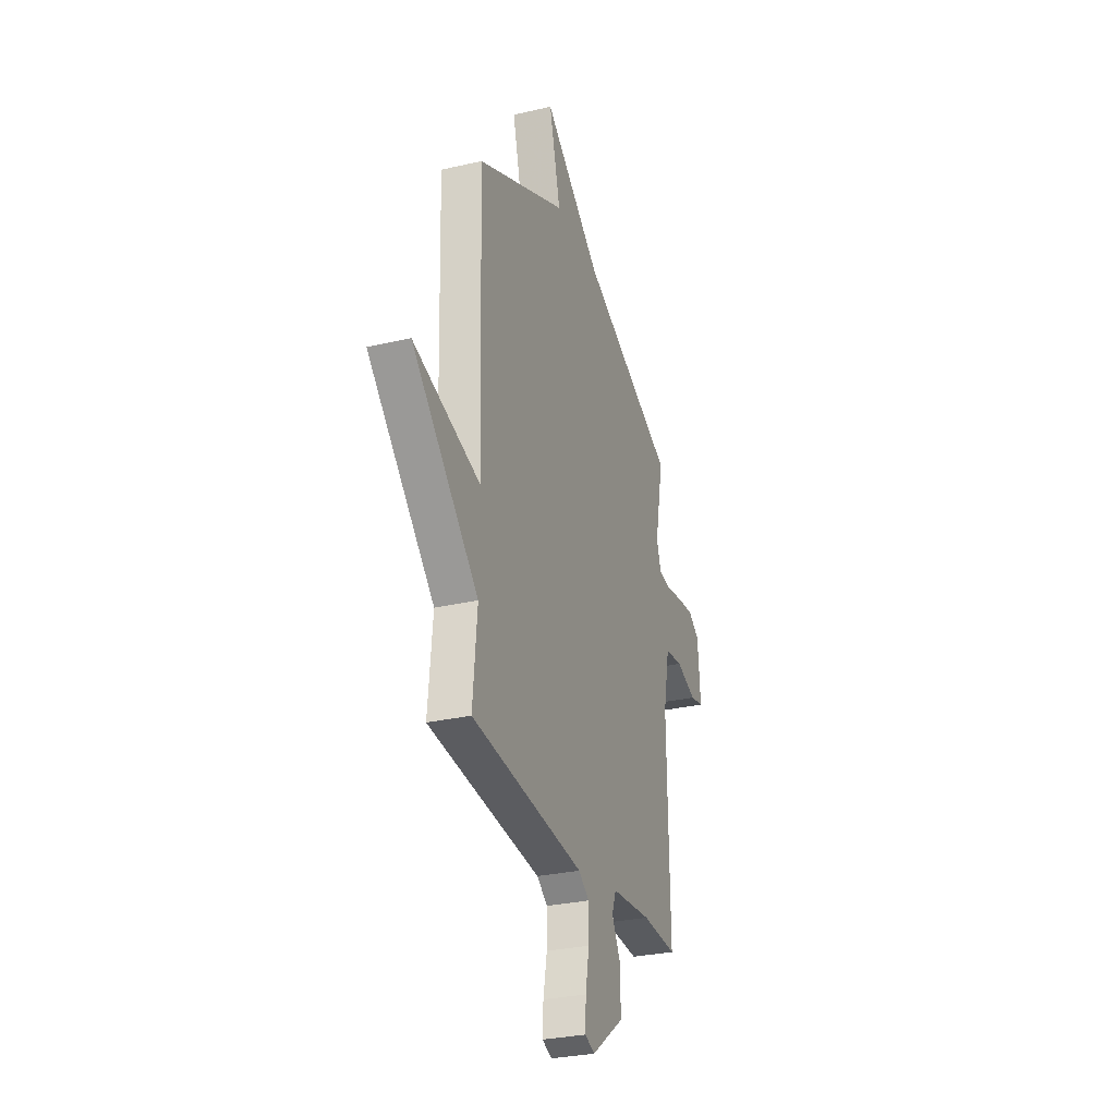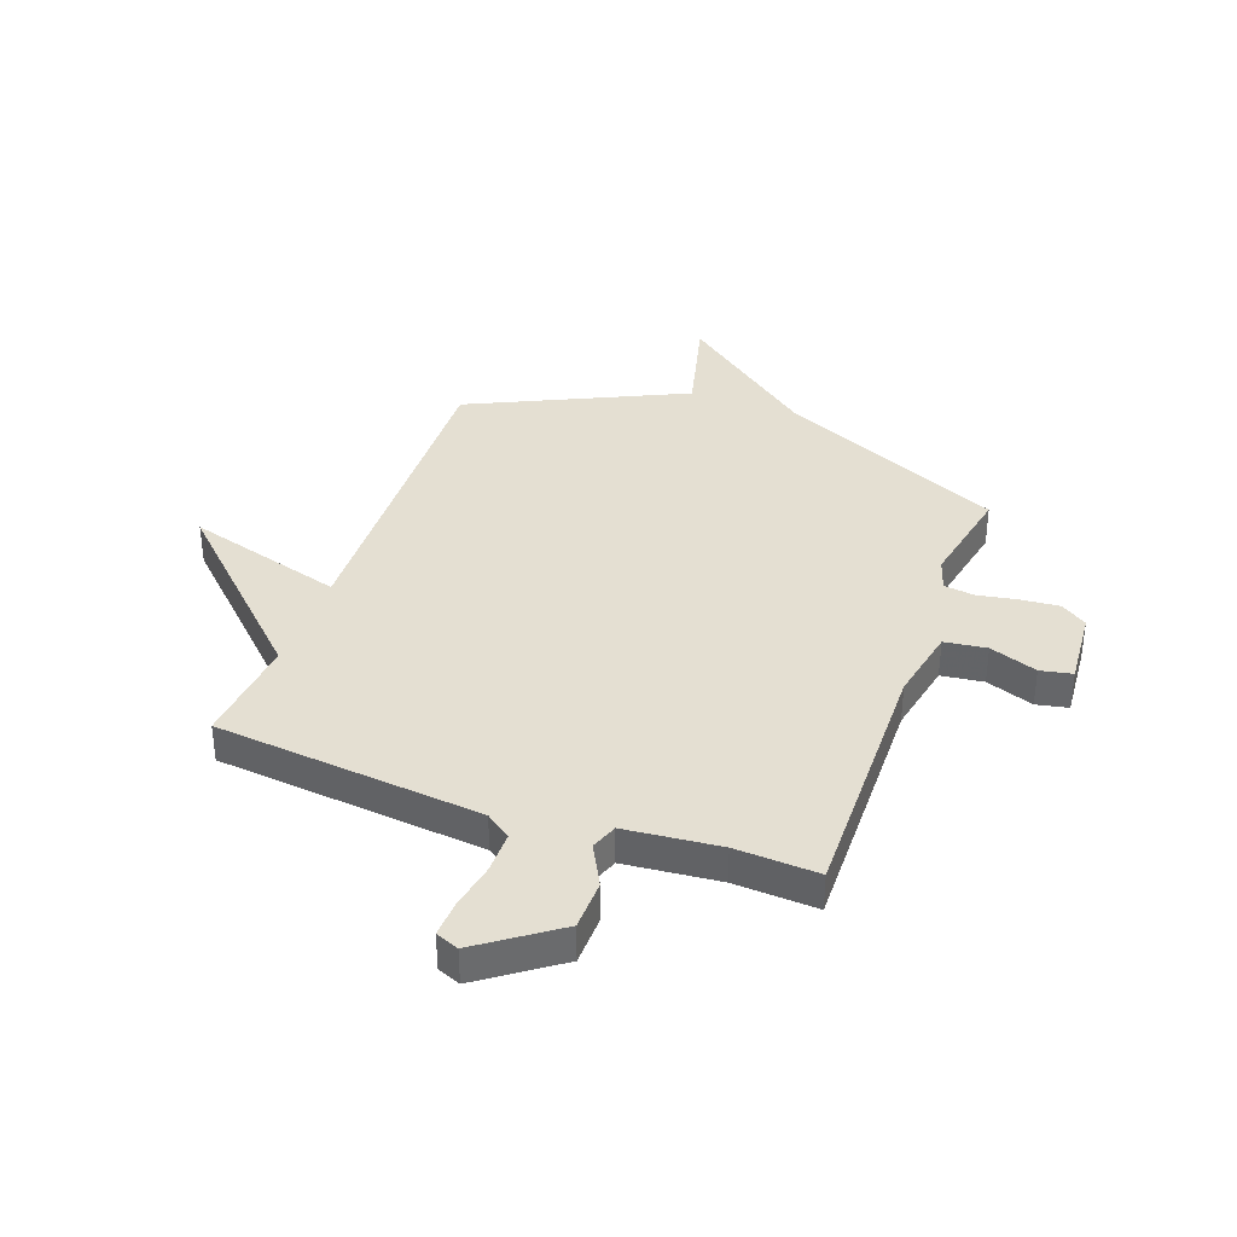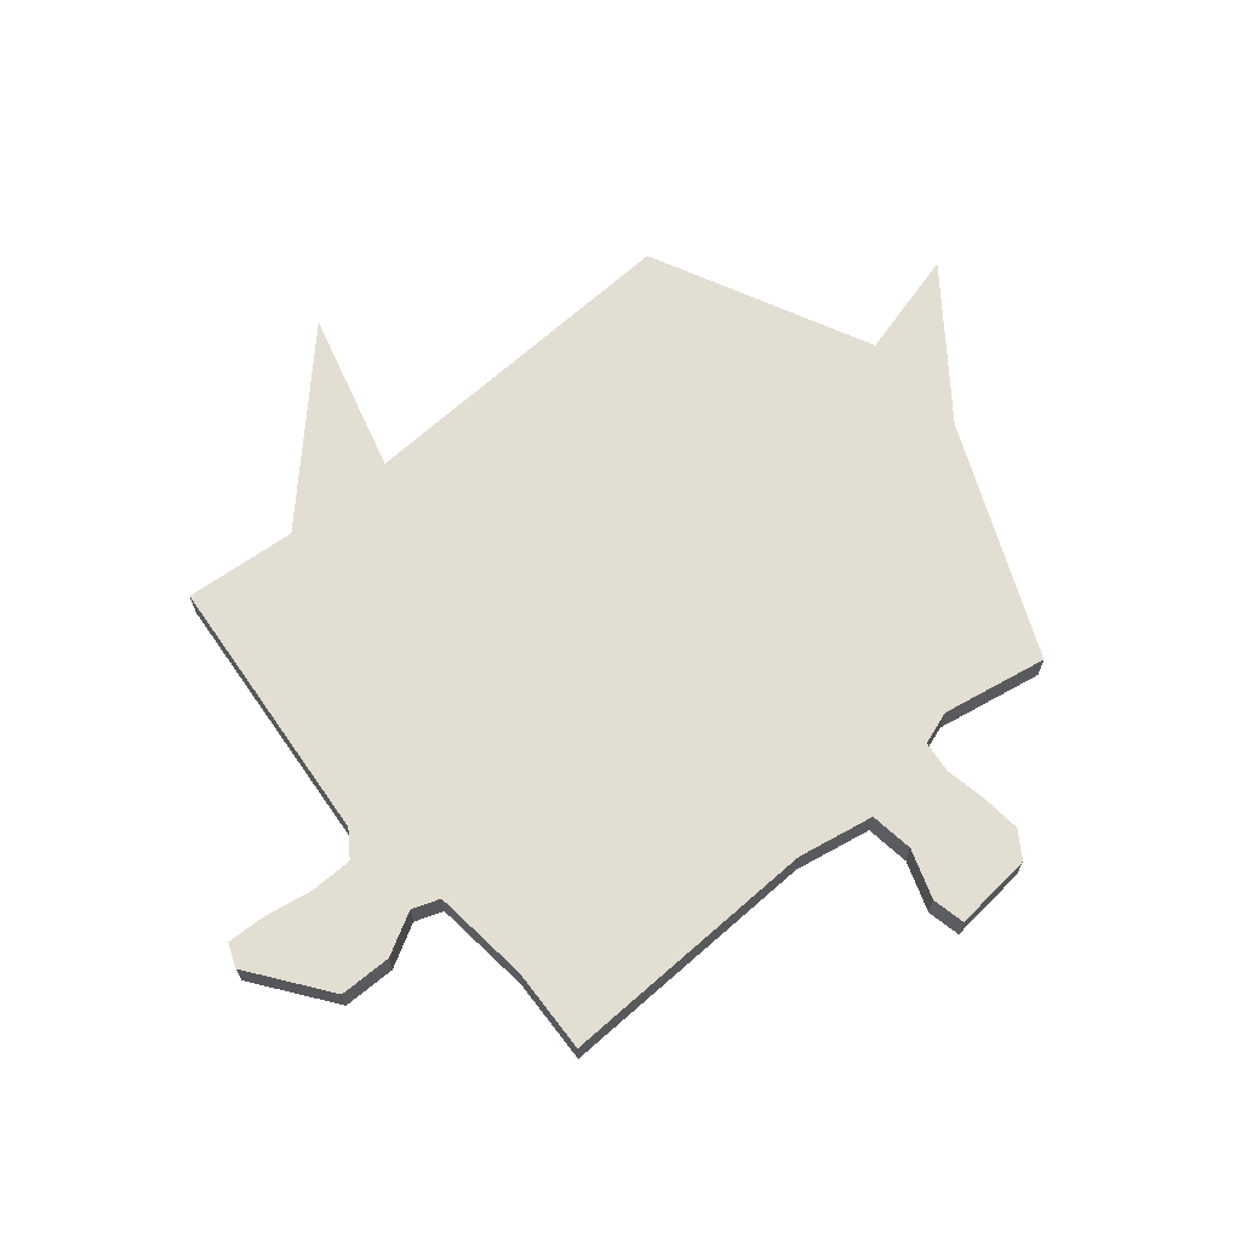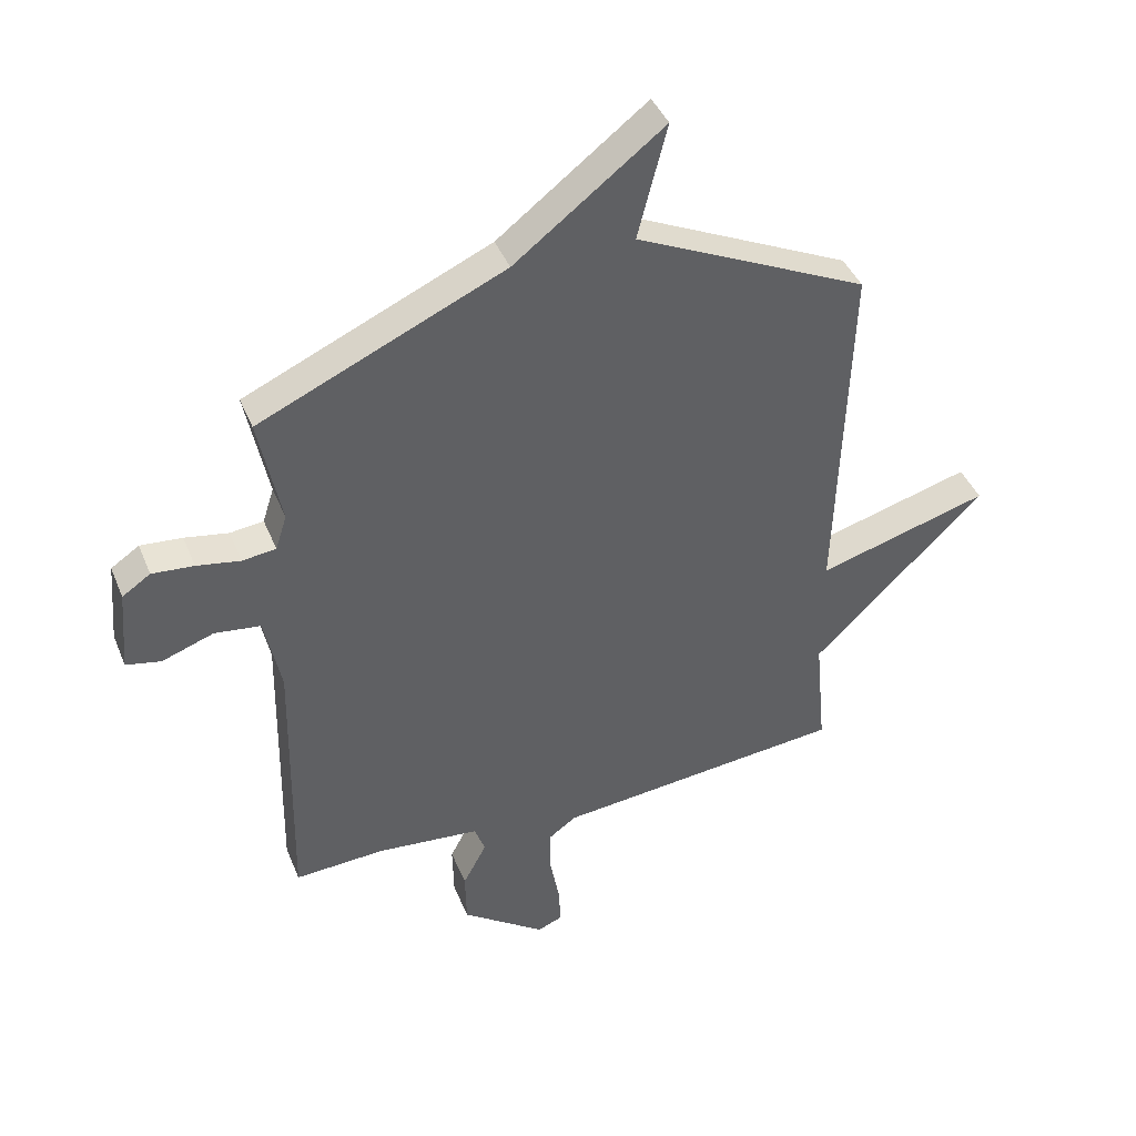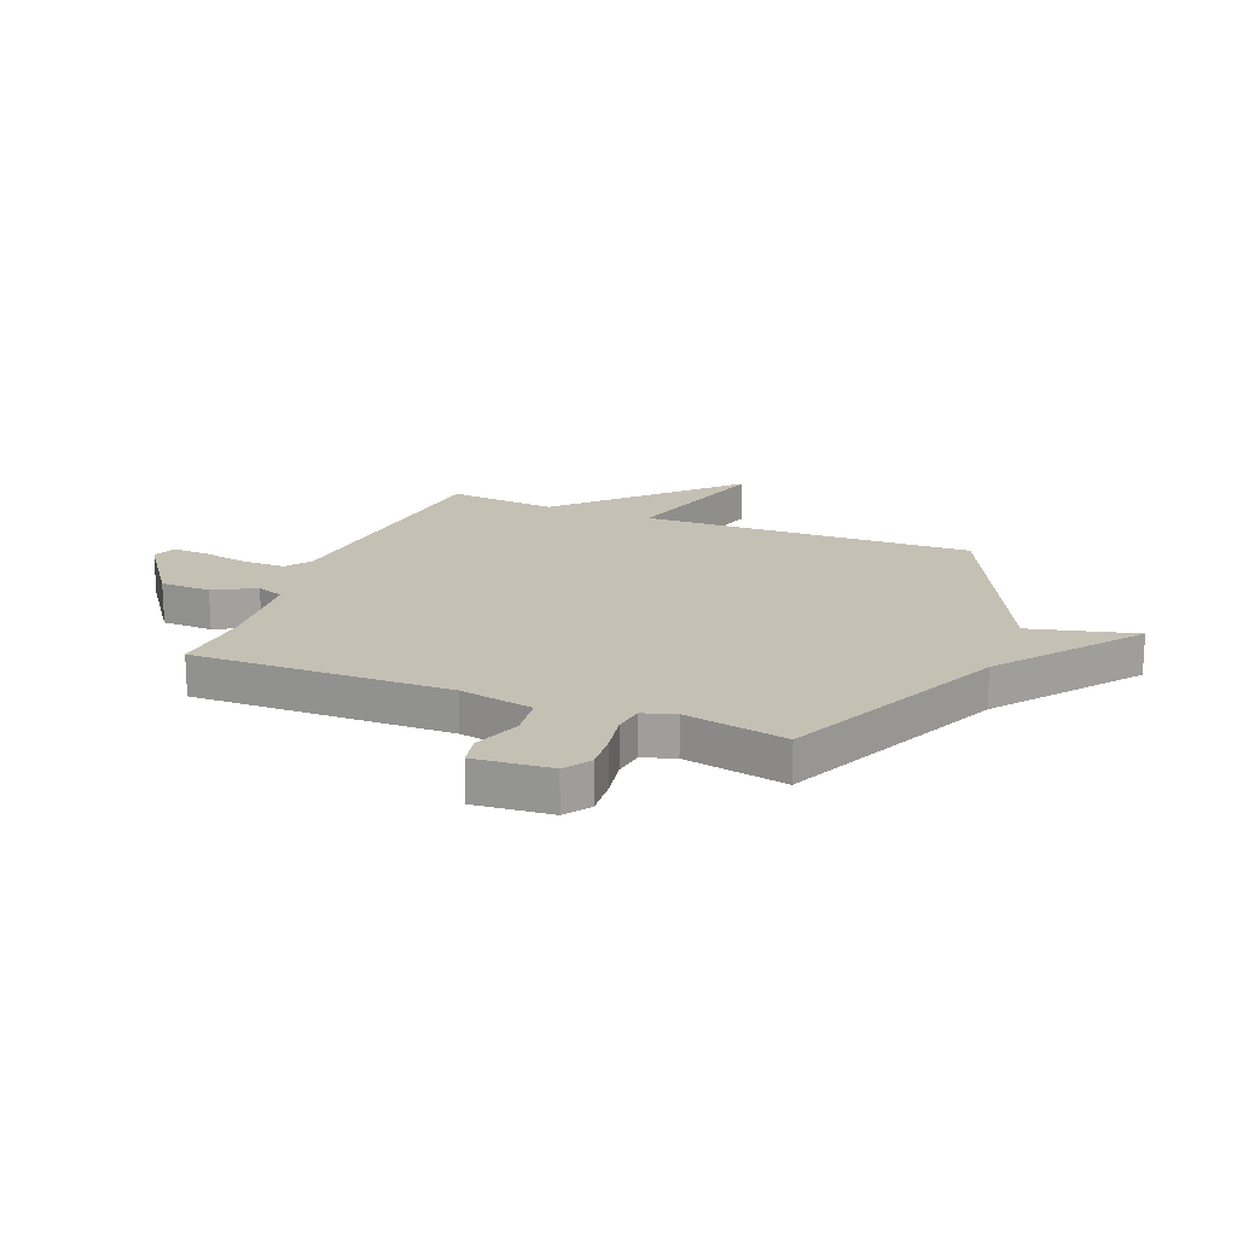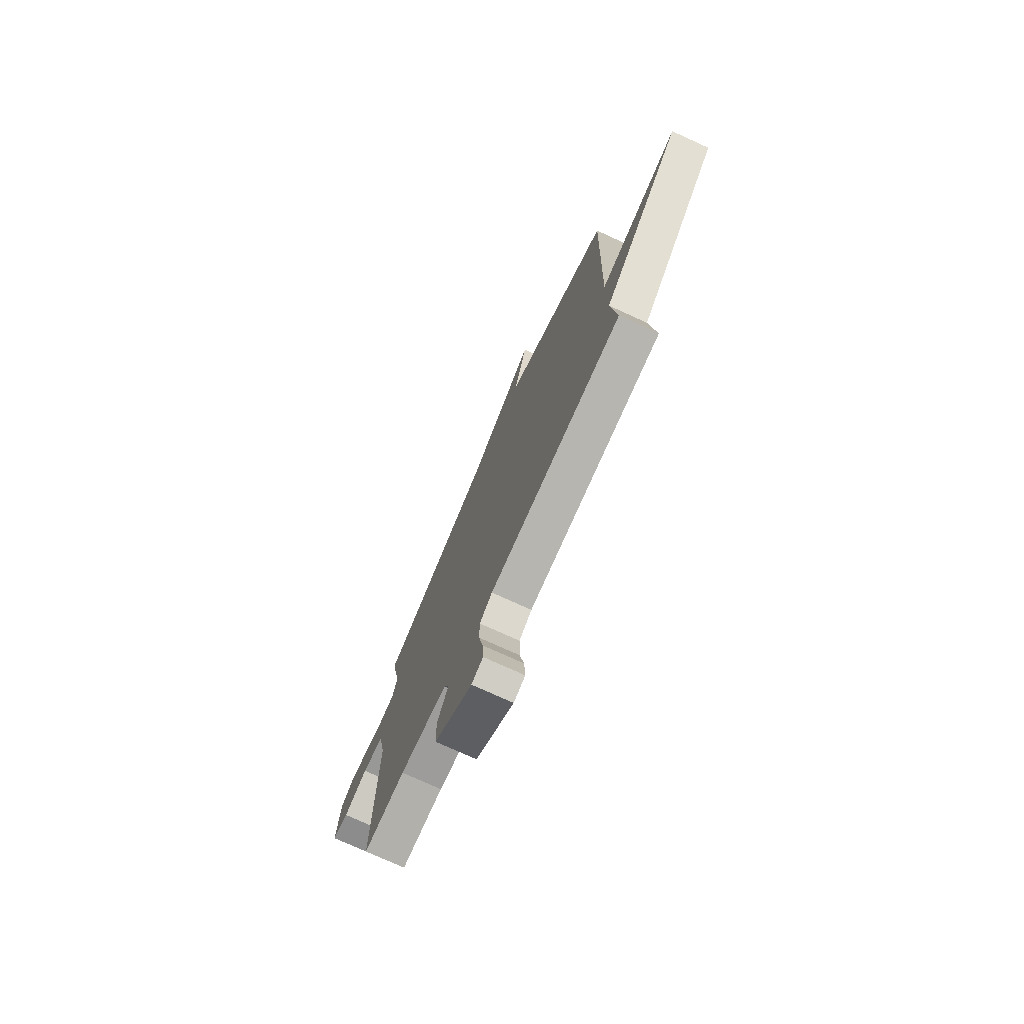
<metadata>
{"format":"obj","ext":"obj","renderer":"f3d","projection":"perspective","resolution":1024,"background":"white","views":[{"elev":-29.4,"azim":108.9,"up":"+Z"},{"elev":36.9,"azim":-159.9,"up":"+Y"},{"elev":67.4,"azim":-130.4,"up":"+Y"},{"elev":41.8,"azim":-21.1,"up":"+Z"},{"elev":18.4,"azim":-68.2,"up":"+Y"},{"elev":-75.6,"azim":65.5,"up":"+Z"}]}
</metadata>
<code>
v -0.5 0.07 -0.5
v -0.491 0.07 -0.032
v -0.518 0.07 0.103
v -0.595 0.07 0.113
v -0.682 0.07 0.082
v -0.74 0.07 0.094
v -0.728 0.07 0.234
v -0.681 0.07 0.266
v -0.611 0.07 0.26
v -0.538 0.07 0.247
v -0.482 0.07 0.254
v -0.463 0.07 0.313
v -0.5 0.07 0.5
v -0.09 0.07 0.684
v 0.159 0.07 0.876
v 0.11 0.07 0.684
v 0.5 0.07 0.5
v 0.481 0.07 -0.102
v 0.769 0.07 -0.02
v 0.481 0.07 -0.302
v 0.5 0.07 -0.5
v 0.013 0.07 -0.548
v -0.033 0.07 -0.581
v -0.033 0.07 -0.657
v -0.017 0.07 -0.743
v -0.014 0.07 -0.809
v -0.056 0.07 -0.826
v -0.196 0.07 -0.725
v -0.198 0.07 -0.633
v -0.158 0.07 -0.558
v -0.176 0.07 -0.509
v -0.349 0.07 -0.492
v -0.5 0 -0.5
v -0.491 0 -0.032
v -0.518 0 0.103
v -0.595 0 0.113
v -0.682 0 0.082
v -0.74 0 0.094
v -0.728 0 0.234
v -0.681 0 0.266
v -0.611 0 0.26
v -0.538 0 0.247
v -0.482 0 0.254
v -0.463 0 0.313
v -0.5 0 0.5
v -0.09 0 0.684
v 0.159 0 0.876
v 0.11 0 0.684
v 0.5 0 0.5
v 0.481 0 -0.102
v 0.769 0 -0.02
v 0.481 0 -0.302
v 0.5 0 -0.5
v 0.013 0 -0.548
v -0.033 0 -0.581
v -0.033 0 -0.657
v -0.017 0 -0.743
v -0.014 0 -0.809
v -0.056 0 -0.826
v -0.196 0 -0.725
v -0.198 0 -0.633
v -0.158 0 -0.558
v -0.176 0 -0.509
v -0.349 0 -0.492
f 28 29 30
f 27 28 30
f 26 27 30
f 25 26 30
f 24 25 30
f 23 24 30 31
f 22 23 31
f 20 21 22 31
f 20 31 32
f 19 20 32
f 18 19 32
f 32 1 2
f 18 32 2
f 17 18 2
f 16 17 2
f 12 13 14
f 16 2 3
f 15 16 3
f 14 15 3
f 12 14 3
f 11 12 3
f 8 9 10
f 7 8 10
f 6 7 10
f 5 6 10
f 4 5 10
f 3 4 10 11
f 62 61 60
f 62 60 59
f 62 59 58
f 62 58 57
f 62 57 56
f 63 62 56 55
f 63 55 54
f 63 54 53 52
f 64 63 52
f 64 52 51
f 64 51 50
f 34 33 64
f 34 64 50
f 34 50 49
f 34 49 48
f 46 45 44
f 35 34 48
f 35 48 47
f 35 47 46
f 35 46 44
f 35 44 43
f 42 41 40
f 42 40 39
f 42 39 38
f 42 38 37
f 42 37 36
f 43 42 36 35
f 1 33 34 2
f 2 34 35 3
f 3 35 36 4
f 4 36 37 5
f 5 37 38 6
f 6 38 39 7
f 7 39 40 8
f 8 40 41 9
f 9 41 42 10
f 10 42 43 11
f 11 43 44 12
f 12 44 45 13
f 13 45 46 14
f 14 46 47 15
f 15 47 48 16
f 16 48 49 17
f 17 49 50 18
f 18 50 51 19
f 19 51 52 20
f 20 52 53 21
f 21 53 54 22
f 22 54 55 23
f 23 55 56 24
f 24 56 57 25
f 25 57 58 26
f 26 58 59 27
f 27 59 60 28
f 28 60 61 29
f 29 61 62 30
f 30 62 63 31
f 31 63 64 32
f 32 64 33 1

</code>
